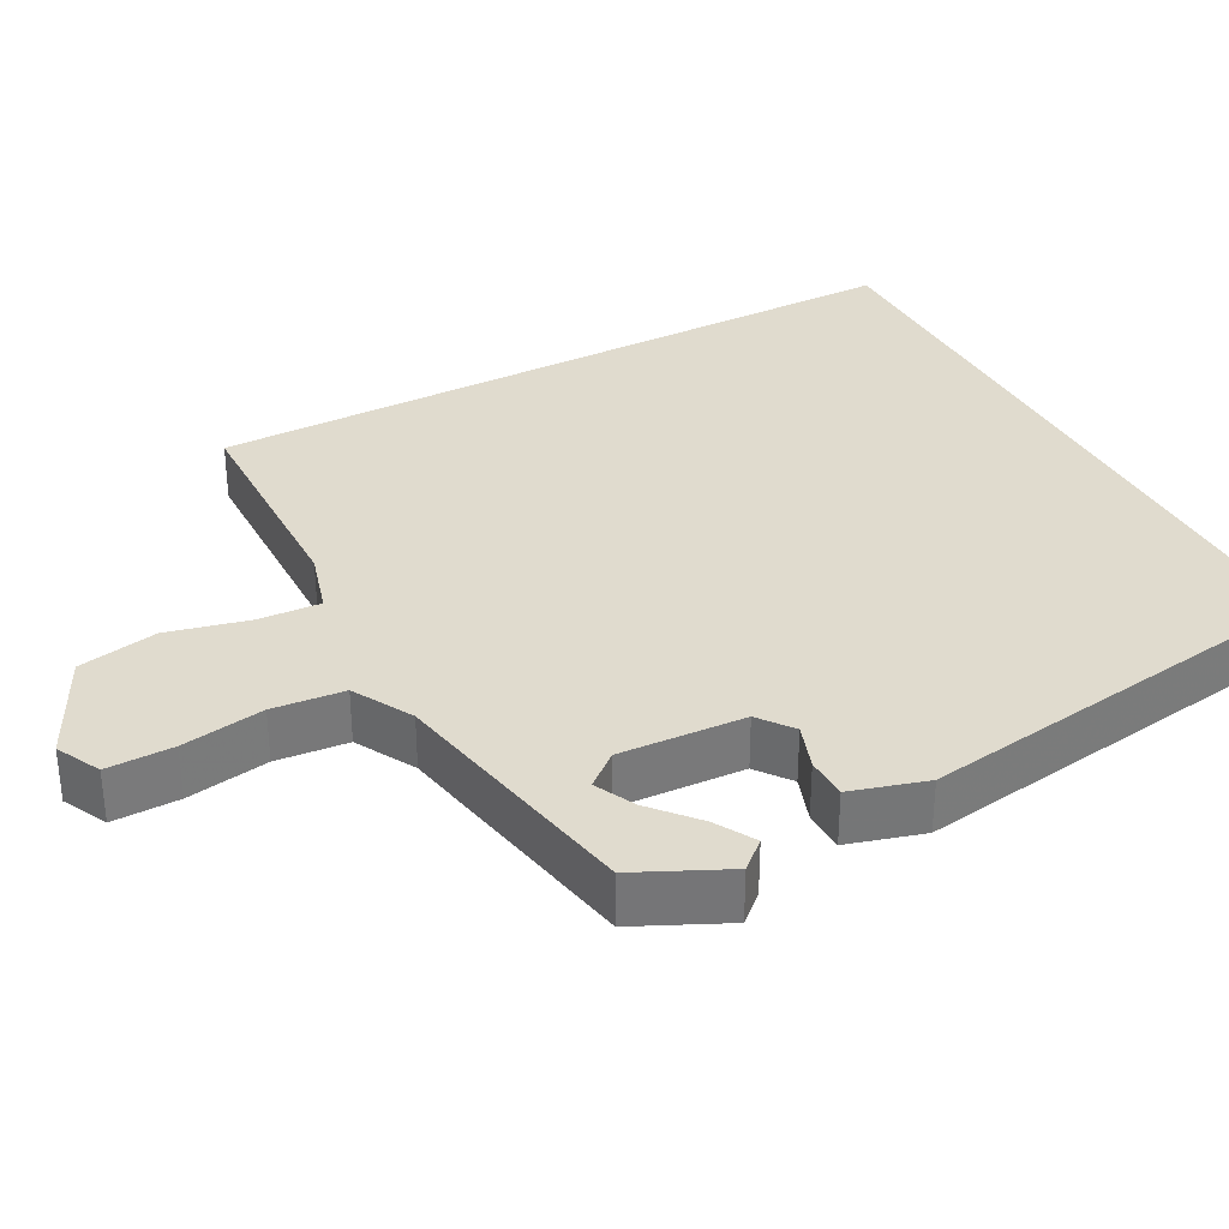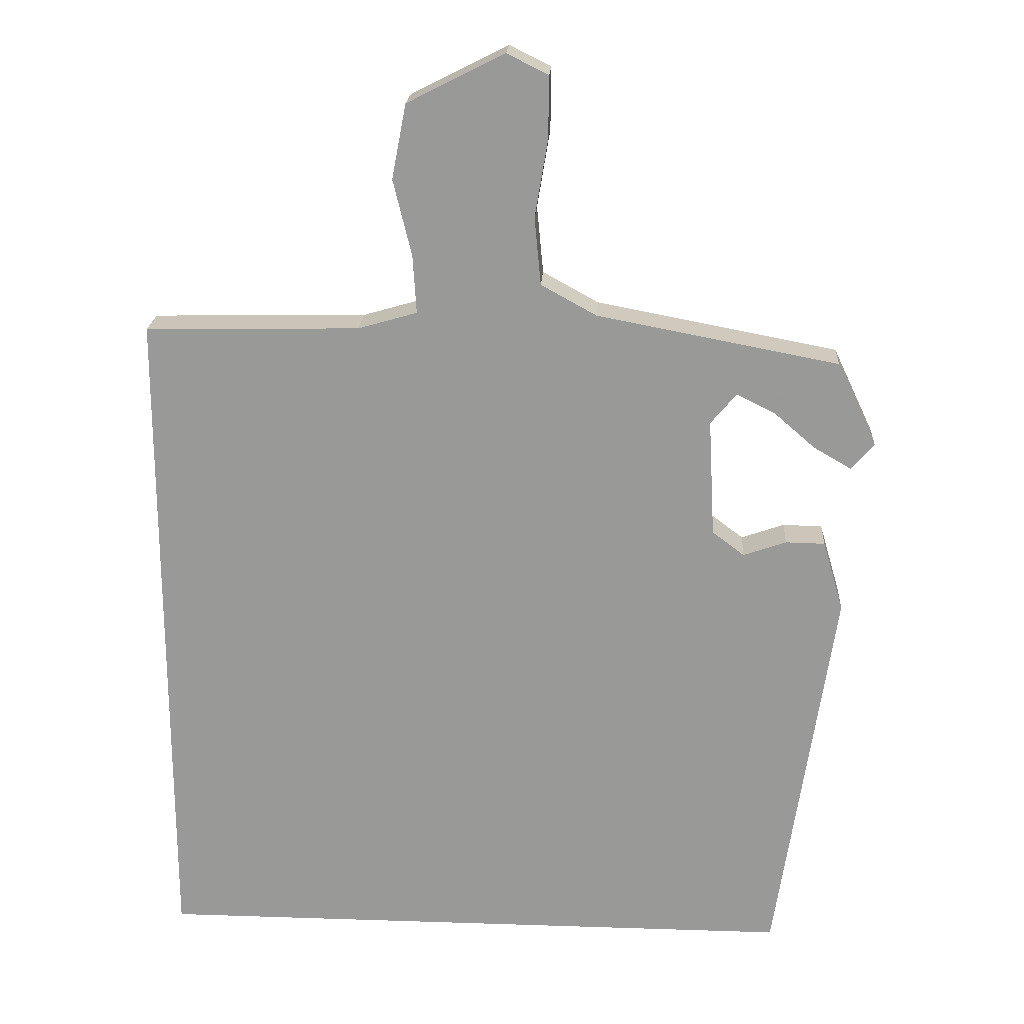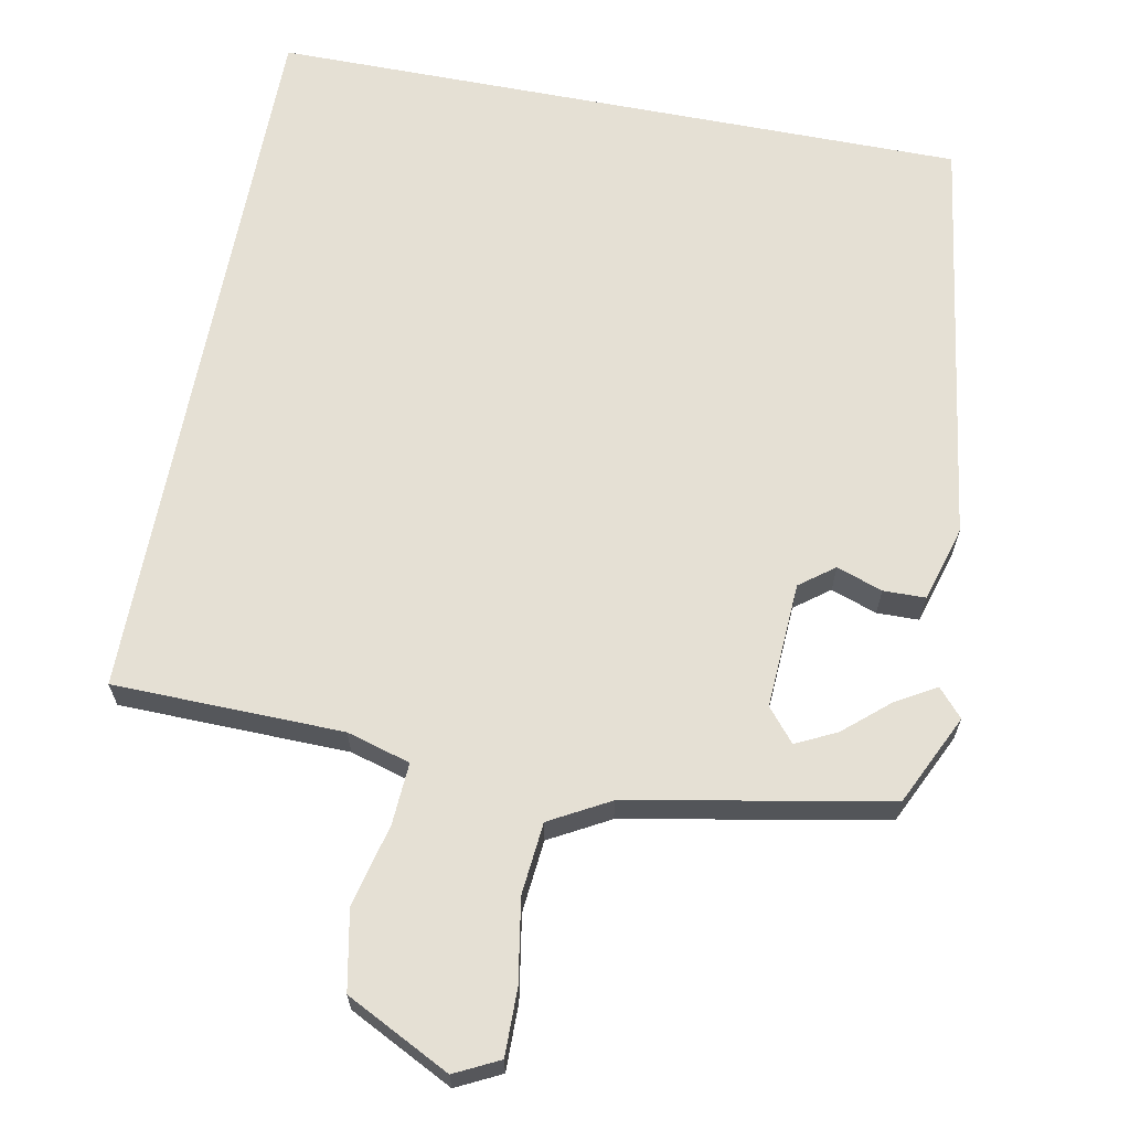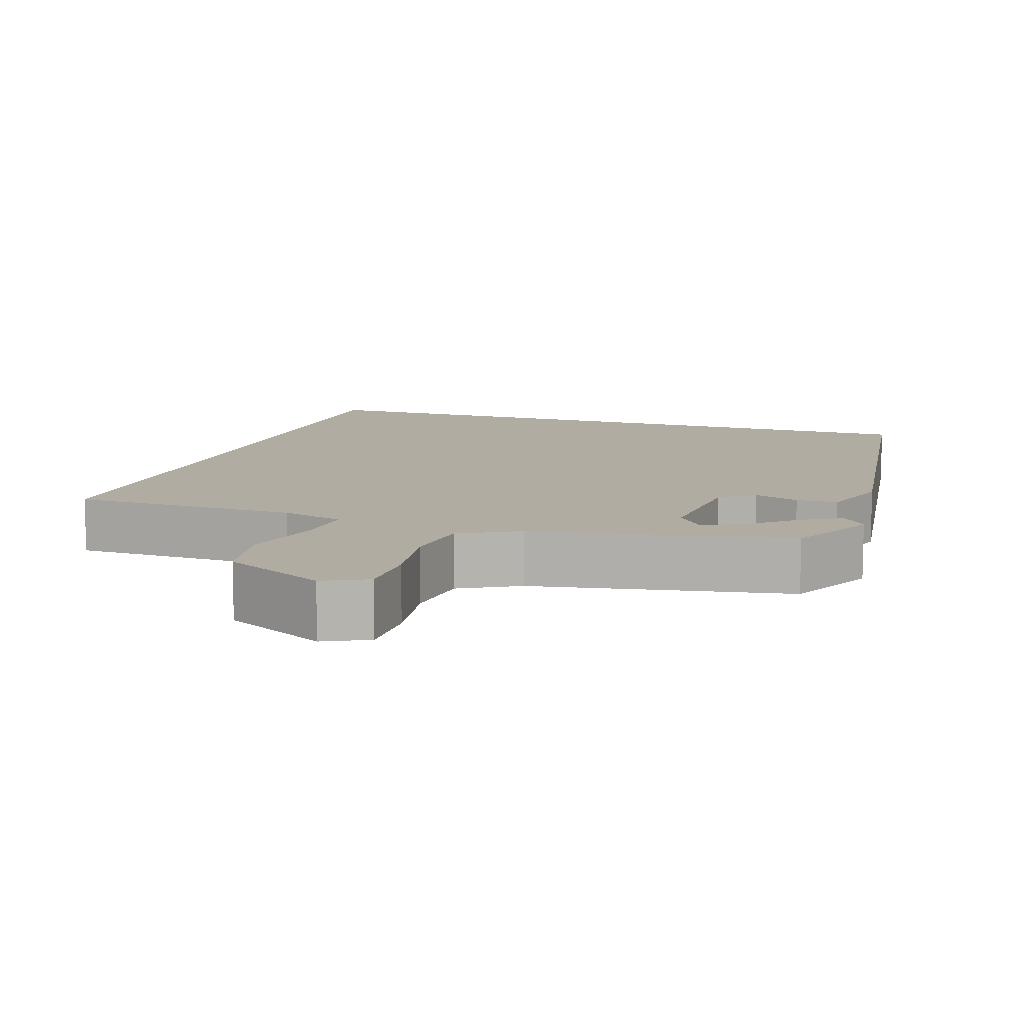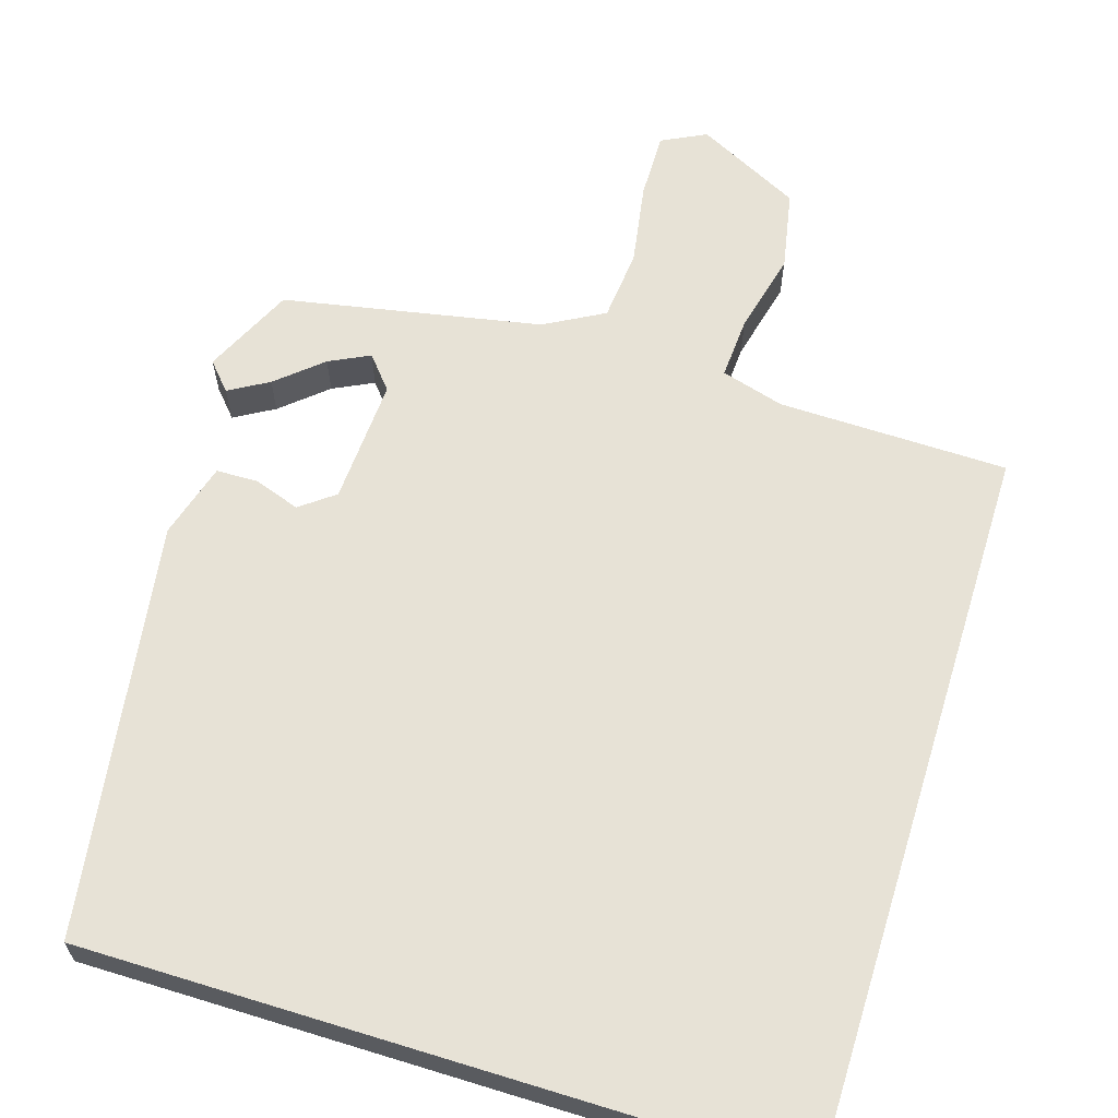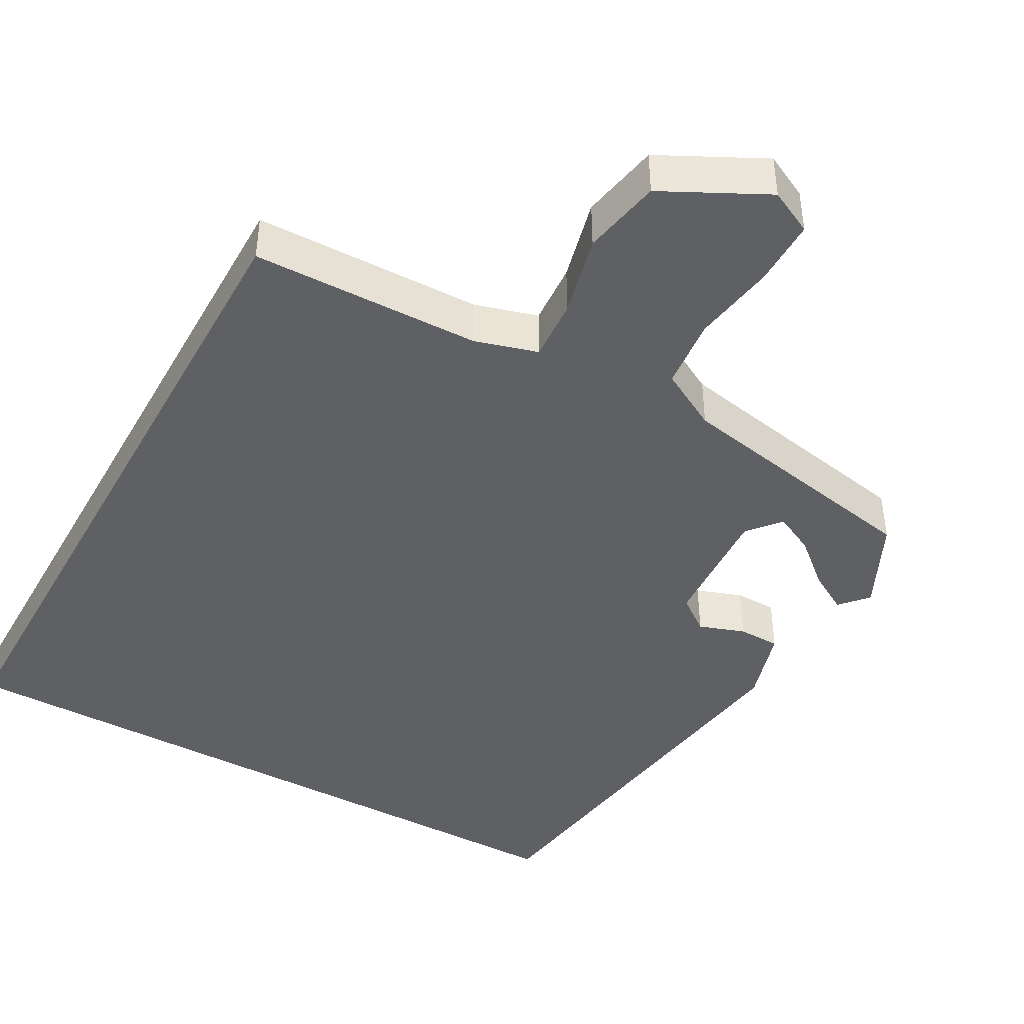
<metadata>
{"format":"obj","ext":"obj","renderer":"f3d","projection":"perspective","resolution":1024,"background":"white","views":[{"elev":33.6,"azim":61.9,"up":"+Y"},{"elev":20.7,"azim":3.4,"up":"+Z"},{"elev":65.7,"azim":10.9,"up":"+Y"},{"elev":10.2,"azim":18.7,"up":"+Y"},{"elev":63.1,"azim":-162.8,"up":"+Y"},{"elev":-43.7,"azim":-29.0,"up":"+Y"}]}
</metadata>
<code>
v 0.472 0.07 0.412
v 0.528 0.07 0.294
v 0.496 0.07 0.258
v 0.444 0.07 0.288
v 0.385 0.07 0.339
v 0.332 0.07 0.365
v 0.296 0.07 0.322
v 0.305 0.07 0.157
v 0.35 0.07 0.123
v 0.41 0.07 0.144
v 0.465 0.07 0.143
v 0.494 0.07 0.044
v 0.413 0.07 -0.5
v -0.5 0.07 -0.5
v -0.5 0.07 0.446
v -0.2 0.07 0.452
v -0.117 0.07 0.476
v -0.122 0.07 0.557
v -0.148 0.07 0.664
v -0.128 0.07 0.768
v 0.008 0.07 0.837
v 0.066 0.07 0.808
v 0.065 0.07 0.721
v 0.047 0.07 0.613
v 0.056 0.07 0.519
v 0.134 0.07 0.476
v 0.472 0 0.412
v 0.528 0 0.294
v 0.496 0 0.258
v 0.444 0 0.288
v 0.385 0 0.339
v 0.332 0 0.365
v 0.296 0 0.322
v 0.305 0 0.157
v 0.35 0 0.123
v 0.41 0 0.144
v 0.465 0 0.143
v 0.494 0 0.044
v 0.413 0 -0.5
v -0.5 0 -0.5
v -0.5 0 0.446
v -0.2 0 0.452
v -0.117 0 0.476
v -0.122 0 0.557
v -0.148 0 0.664
v -0.128 0 0.768
v 0.008 0 0.837
v 0.066 0 0.808
v 0.065 0 0.721
v 0.047 0 0.613
v 0.056 0 0.519
v 0.134 0 0.476
f 22 23 24
f 21 22 24
f 20 21 24
f 19 20 24
f 18 19 24
f 17 18 24 25
f 16 17 25 26
f 14 15 16
f 12 13 14
f 11 12 14
f 10 11 14
f 9 10 14
f 8 9 14 16
f 7 8 16 26
f 3 4 5
f 2 3 5
f 1 2 5
f 1 5 6
f 26 1 6
f 6 7 26
f 50 49 48
f 50 48 47
f 50 47 46
f 50 46 45
f 50 45 44
f 51 50 44 43
f 52 51 43 42
f 42 41 40
f 40 39 38
f 40 38 37
f 40 37 36
f 40 36 35
f 42 40 35 34
f 52 42 34 33
f 31 30 29
f 31 29 28
f 31 28 27
f 32 31 27
f 32 27 52
f 52 33 32
f 1 27 28 2
f 2 28 29 3
f 3 29 30 4
f 4 30 31 5
f 5 31 32 6
f 6 32 33 7
f 7 33 34 8
f 8 34 35 9
f 9 35 36 10
f 10 36 37 11
f 11 37 38 12
f 12 38 39 13
f 13 39 40 14
f 14 40 41 15
f 15 41 42 16
f 16 42 43 17
f 17 43 44 18
f 18 44 45 19
f 19 45 46 20
f 20 46 47 21
f 21 47 48 22
f 22 48 49 23
f 23 49 50 24
f 24 50 51 25
f 25 51 52 26
f 26 52 27 1

</code>
